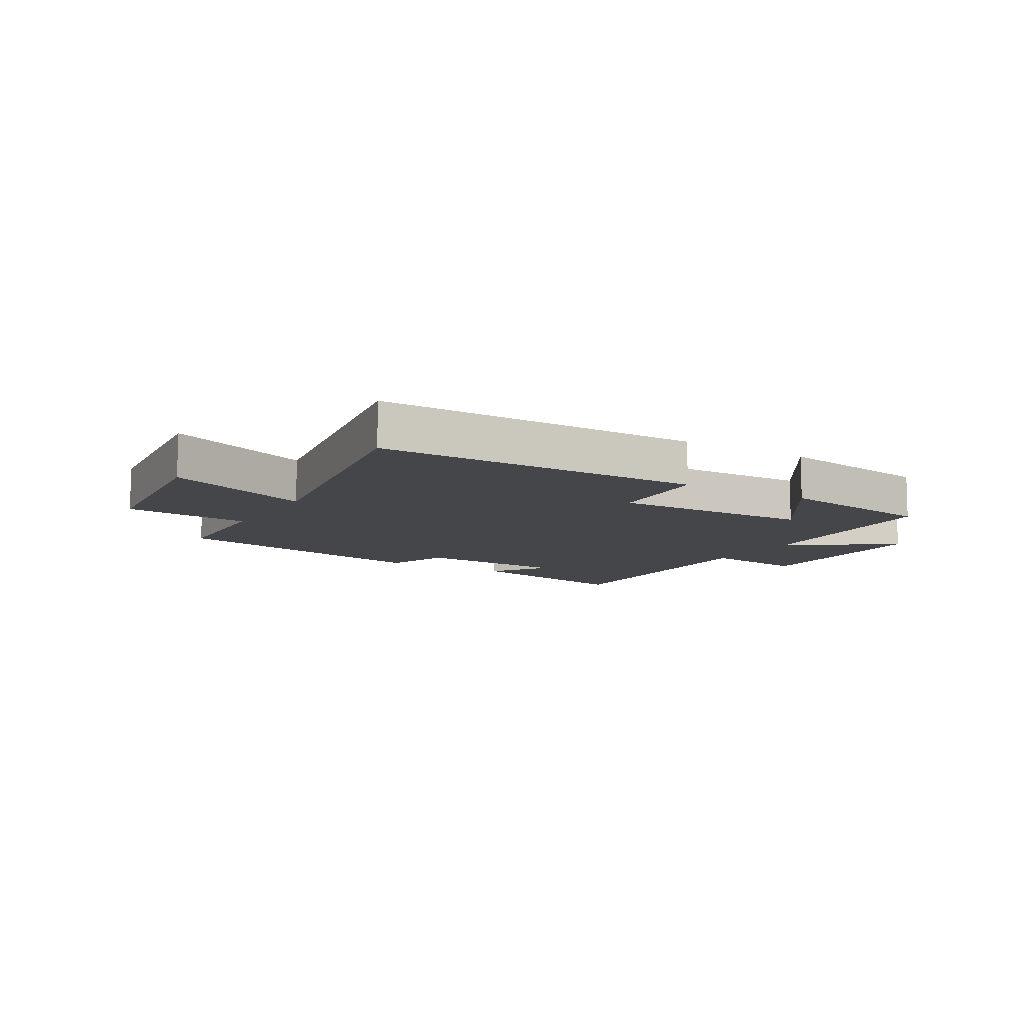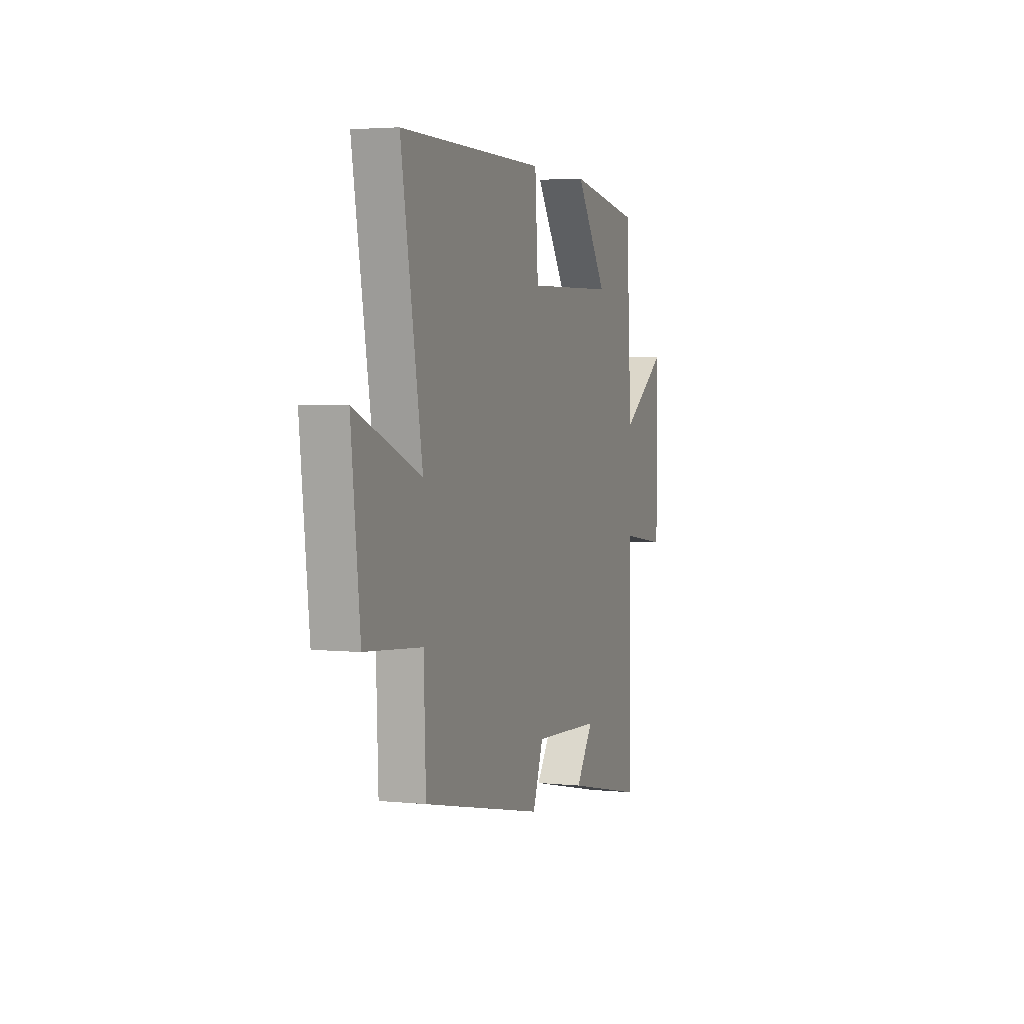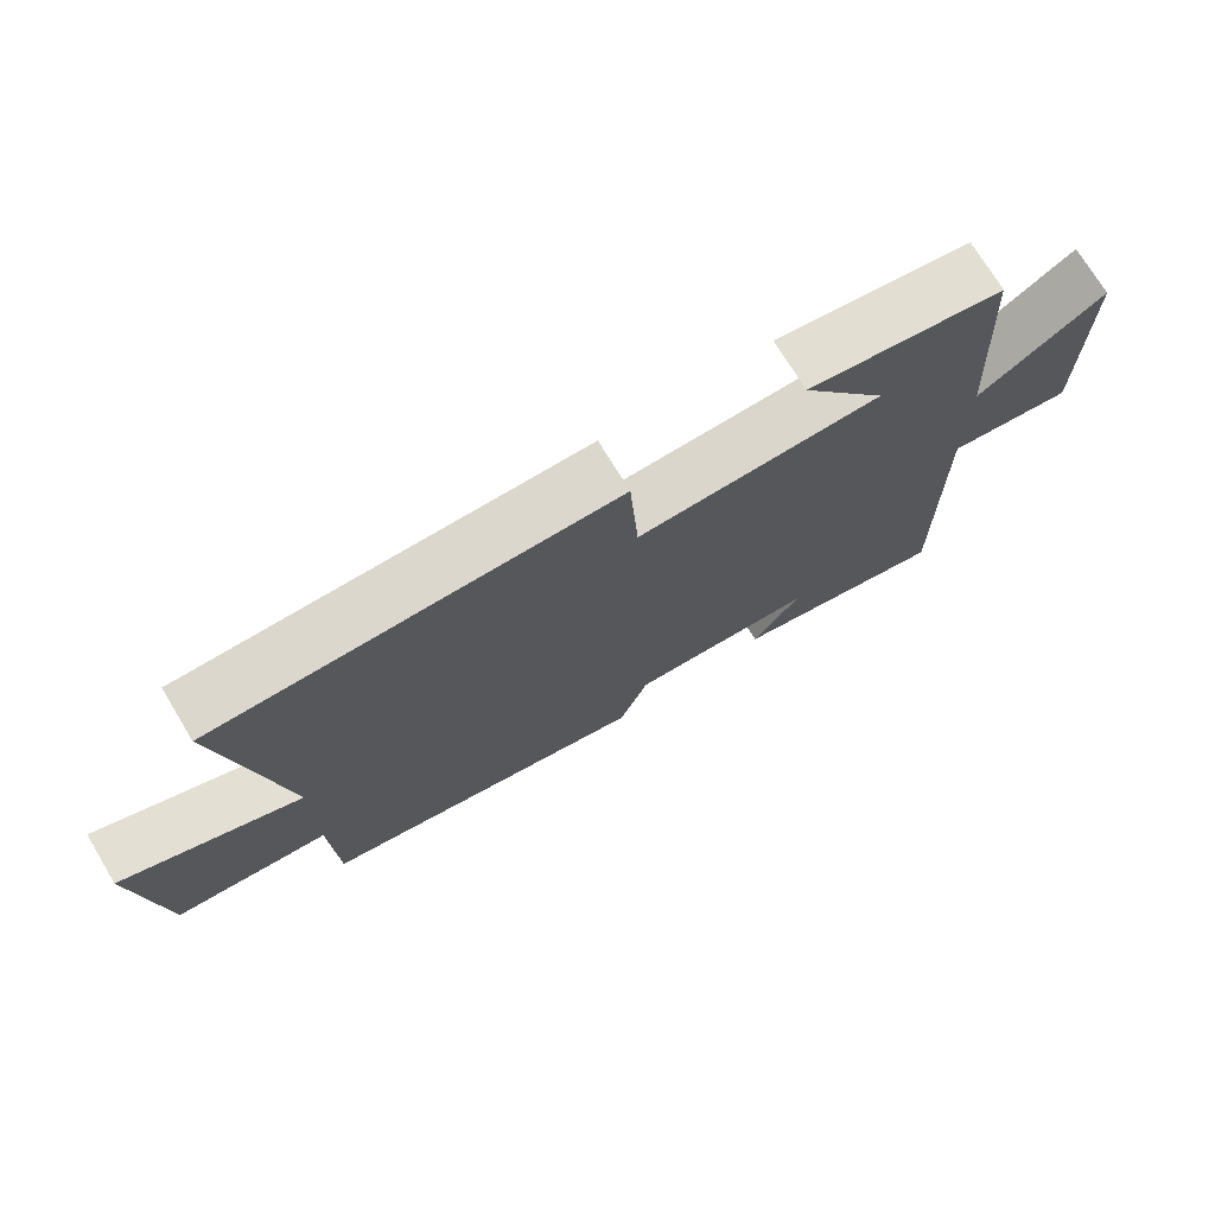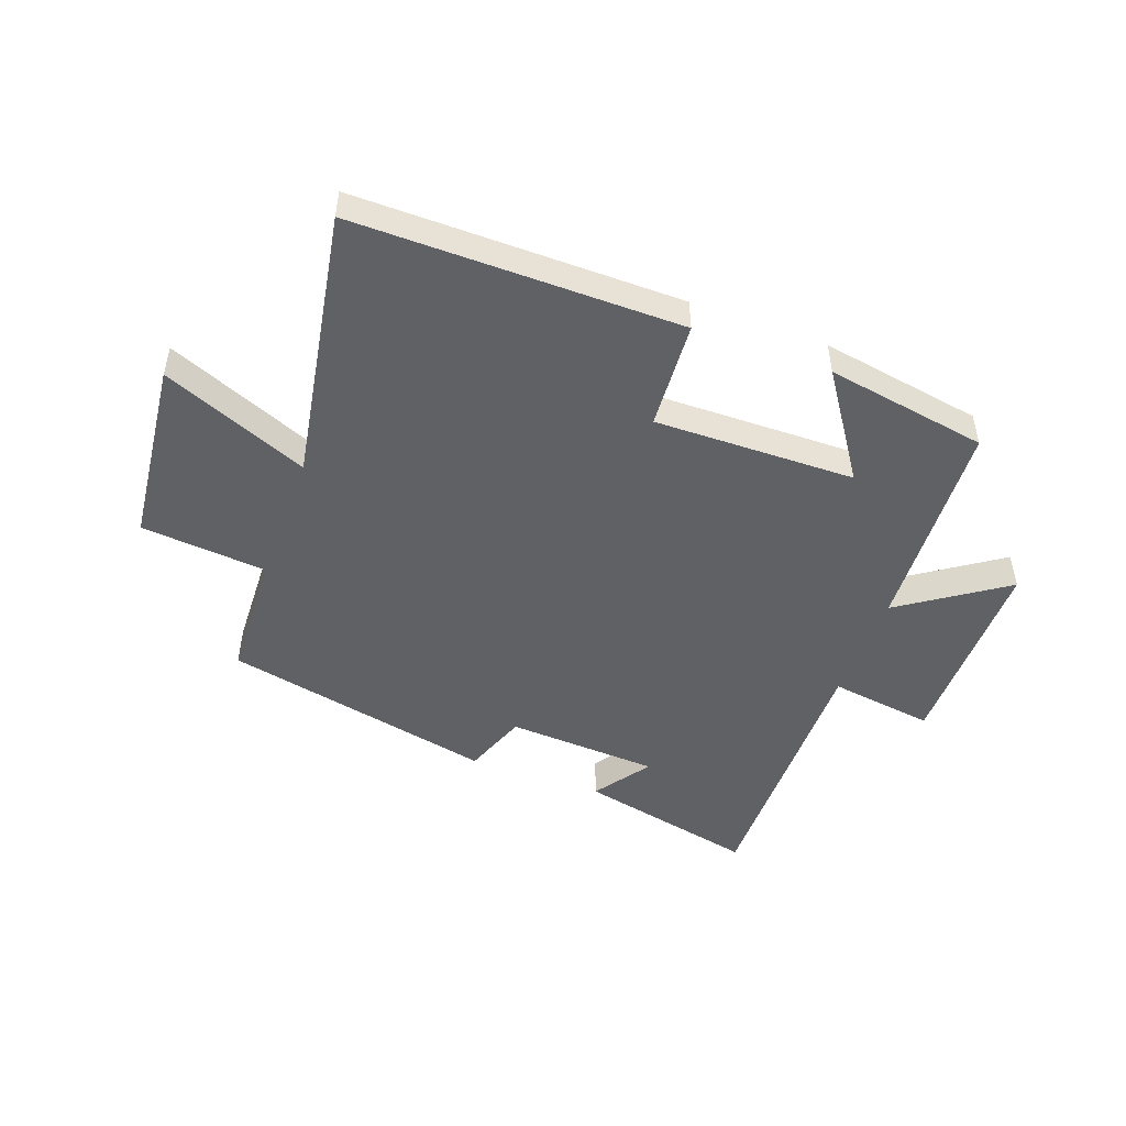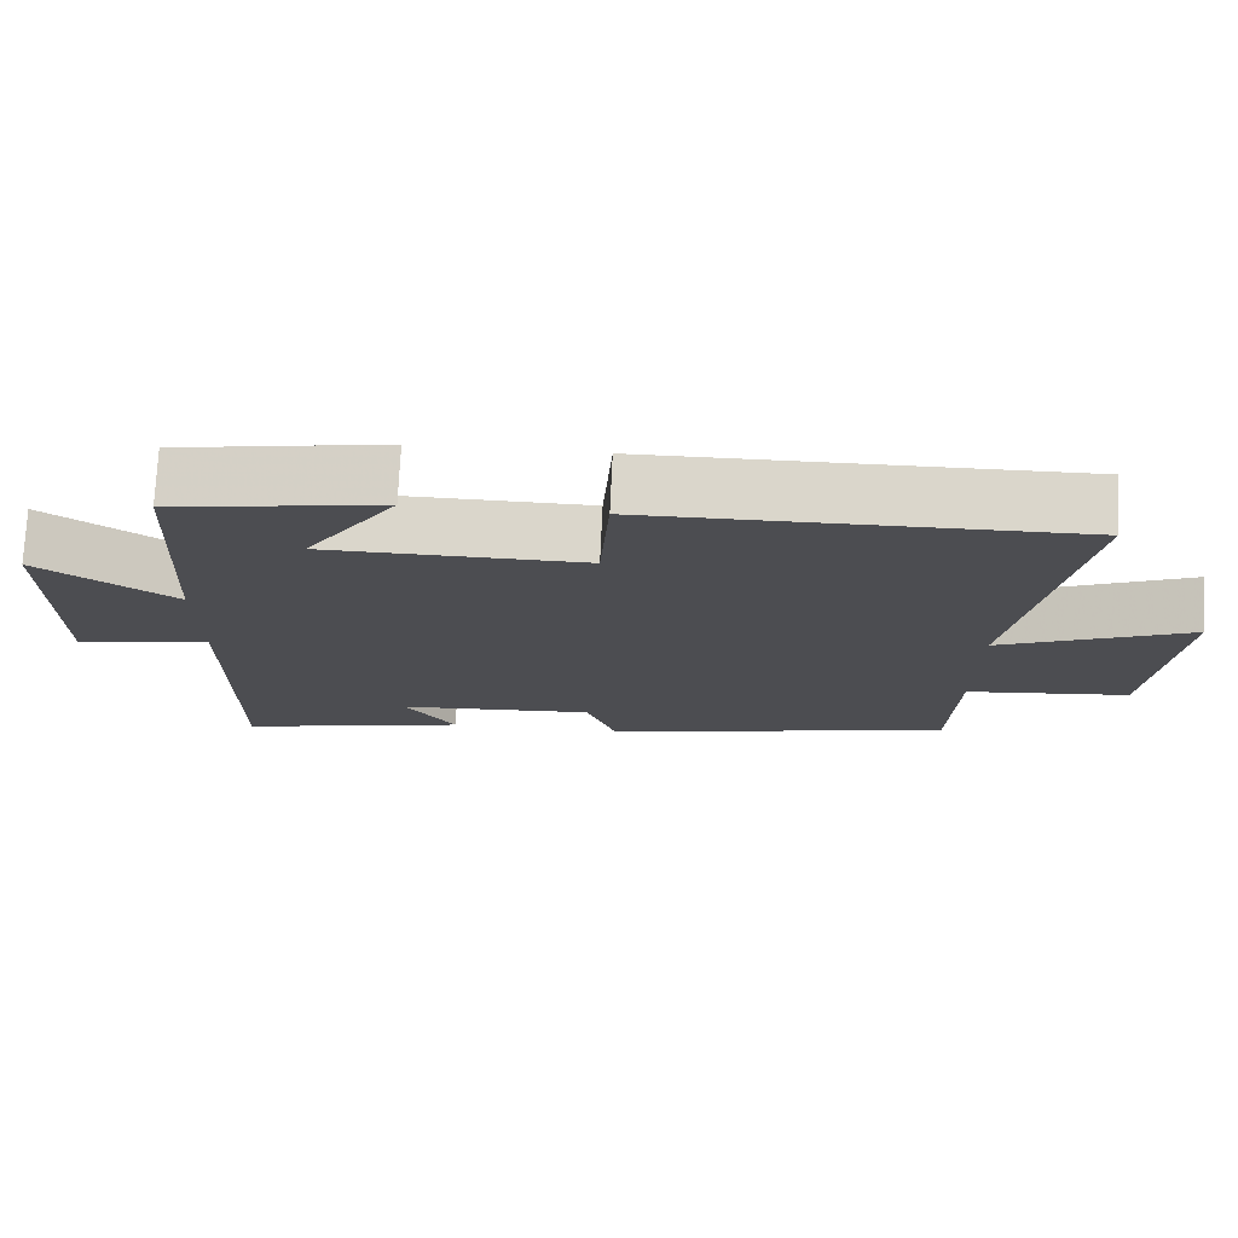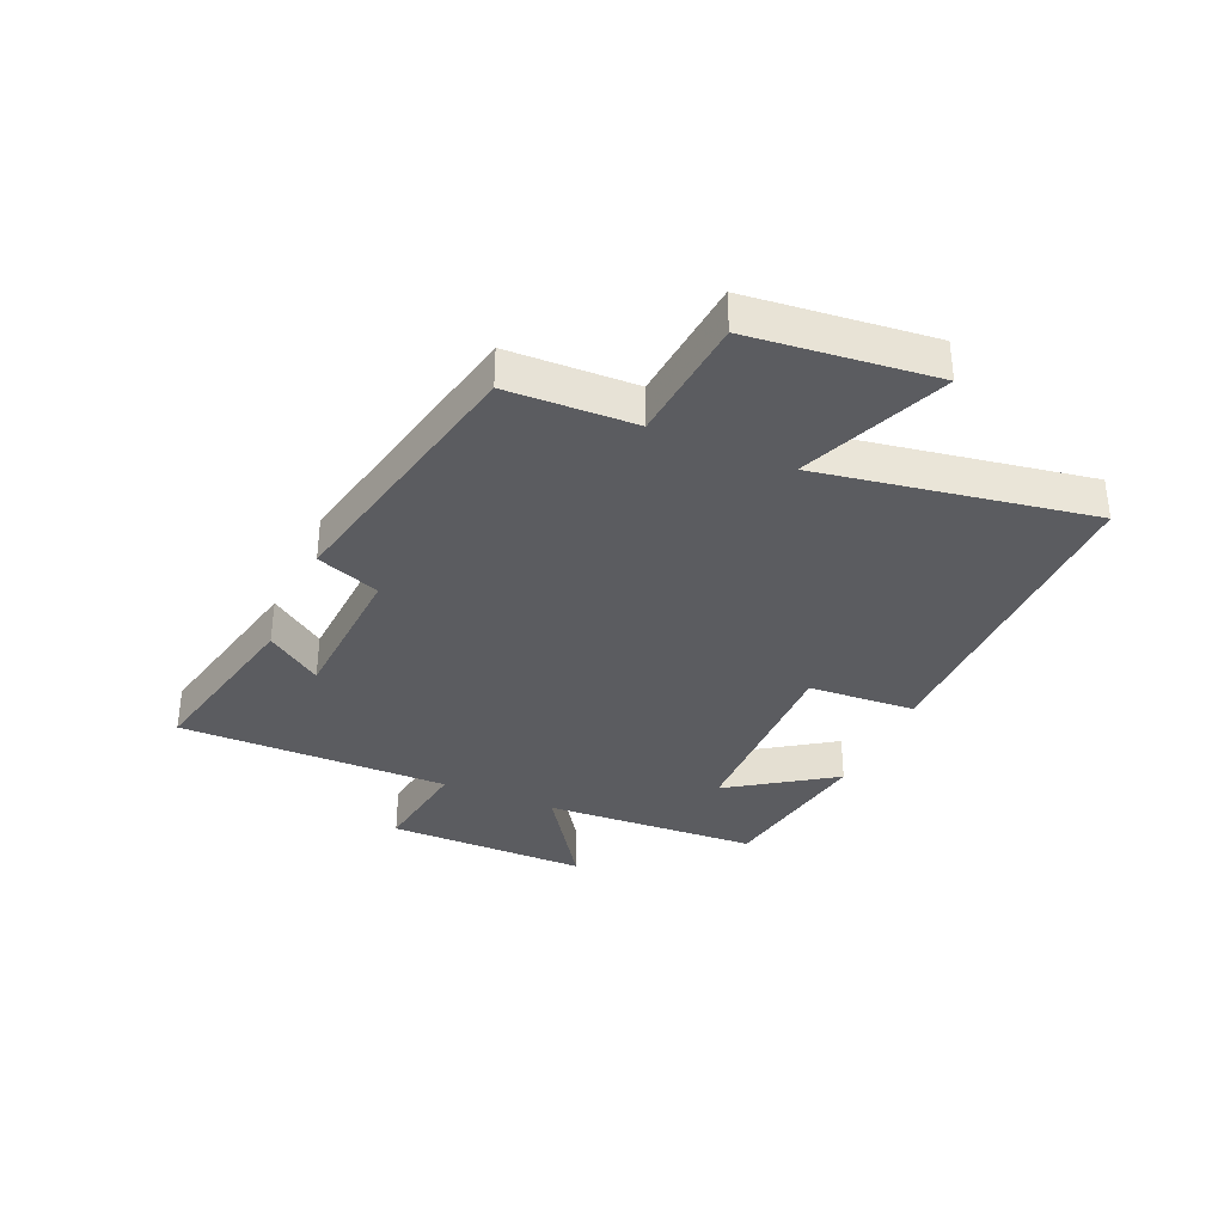
<metadata>
{"format":"obj","ext":"obj","renderer":"f3d","projection":"perspective","resolution":1024,"background":"white","views":[{"elev":-9.9,"azim":-30.8,"up":"+Y"},{"elev":3.6,"azim":-70.8,"up":"+Z"},{"elev":73.2,"azim":-31.2,"up":"+Z"},{"elev":-48.9,"azim":-20.2,"up":"+Y"},{"elev":73.9,"azim":-177.4,"up":"+Z"},{"elev":-34.8,"azim":-113.8,"up":"+Y"}]}
</metadata>
<code>
v 0.479 0.07 0.455
v 0.5 0.07 0.091
v 0.677 0.07 0.212
v 0.677 0.07 -0.13
v 0.5 0.07 -0.105
v 0.504 0.07 -0.566
v 0.2 0.07 -0.5
v 0.266 0.07 -0.406
v 0.008 0.07 -0.392
v -0.032 0.07 -0.5
v -0.492 0.07 -0.403
v -0.5 0.07 -0.187
v -0.714 0.07 -0.168
v -0.748 0.07 0.144
v -0.5 0.07 0.043
v -0.58 0.07 0.502
v -0.027 0.07 0.5
v -0.015 0.07 0.318
v 0.325 0.07 0.324
v 0.205 0.07 0.5
v 0.479 0 0.455
v 0.5 0 0.091
v 0.677 0 0.212
v 0.677 0 -0.13
v 0.5 0 -0.105
v 0.504 0 -0.566
v 0.2 0 -0.5
v 0.266 0 -0.406
v 0.008 0 -0.392
v -0.032 0 -0.5
v -0.492 0 -0.403
v -0.5 0 -0.187
v -0.714 0 -0.168
v -0.748 0 0.144
v -0.5 0 0.043
v -0.58 0 0.502
v -0.027 0 0.5
v -0.015 0 0.318
v 0.325 0 0.324
v 0.205 0 0.5
f 19 20 1 2
f 18 19 2
f 15 16 17 18
f 15 18 2
f 12 13 14 15
f 11 12 15
f 10 11 15
f 9 10 15
f 8 9 15 2
f 5 6 7 8
f 5 8 2 3
f 3 4 5
f 22 21 40 39
f 22 39 38
f 38 37 36 35
f 22 38 35
f 35 34 33 32
f 35 32 31
f 35 31 30
f 35 30 29
f 22 35 29 28
f 28 27 26 25
f 23 22 28 25
f 25 24 23
f 1 21 22 2
f 2 22 23 3
f 3 23 24 4
f 4 24 25 5
f 5 25 26 6
f 6 26 27 7
f 7 27 28 8
f 8 28 29 9
f 9 29 30 10
f 10 30 31 11
f 11 31 32 12
f 12 32 33 13
f 13 33 34 14
f 14 34 35 15
f 15 35 36 16
f 16 36 37 17
f 17 37 38 18
f 18 38 39 19
f 19 39 40 20
f 20 40 21 1

</code>
